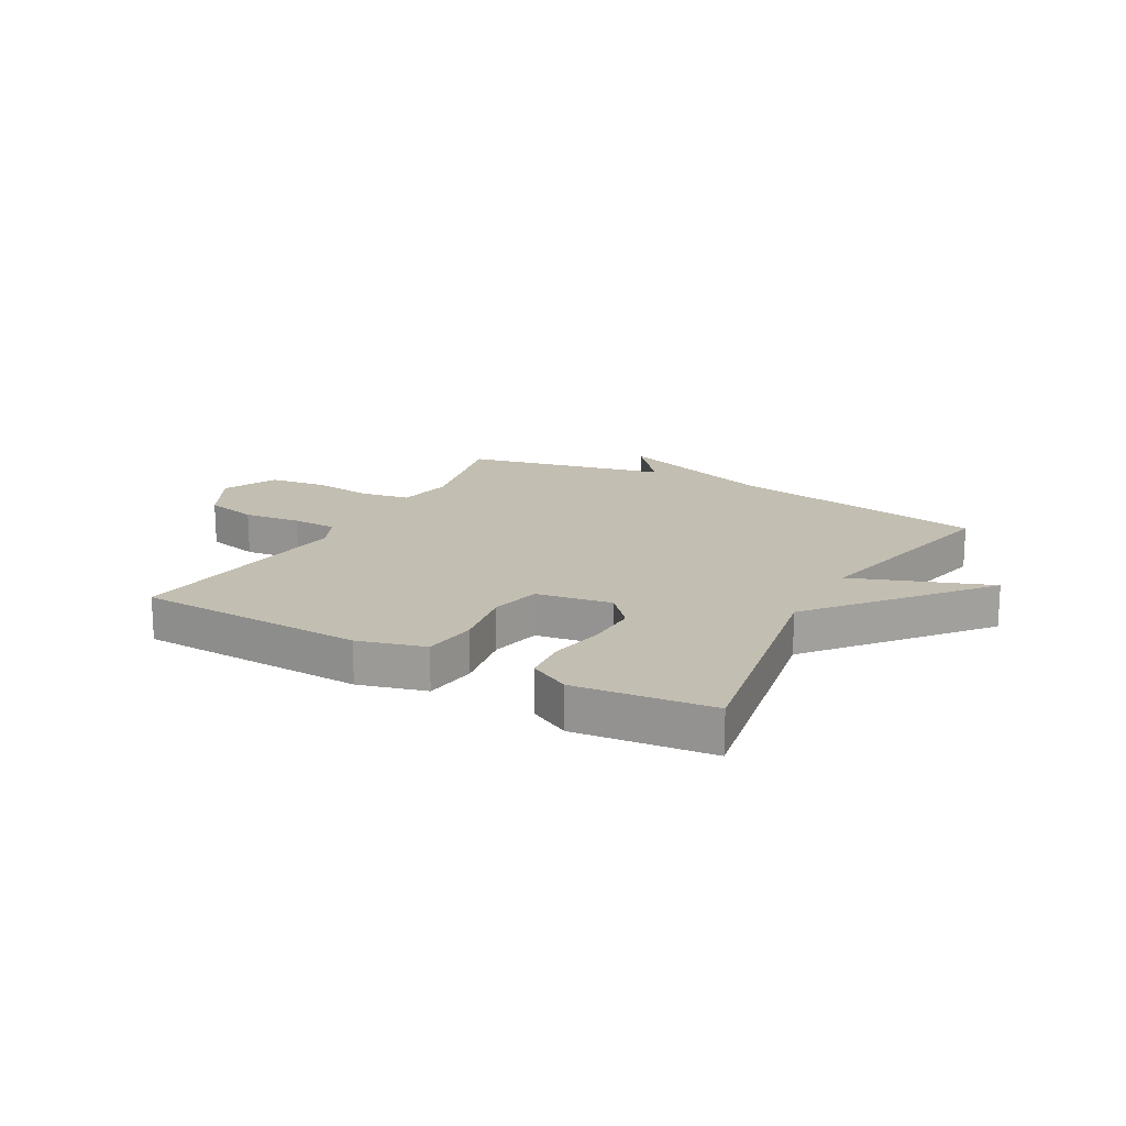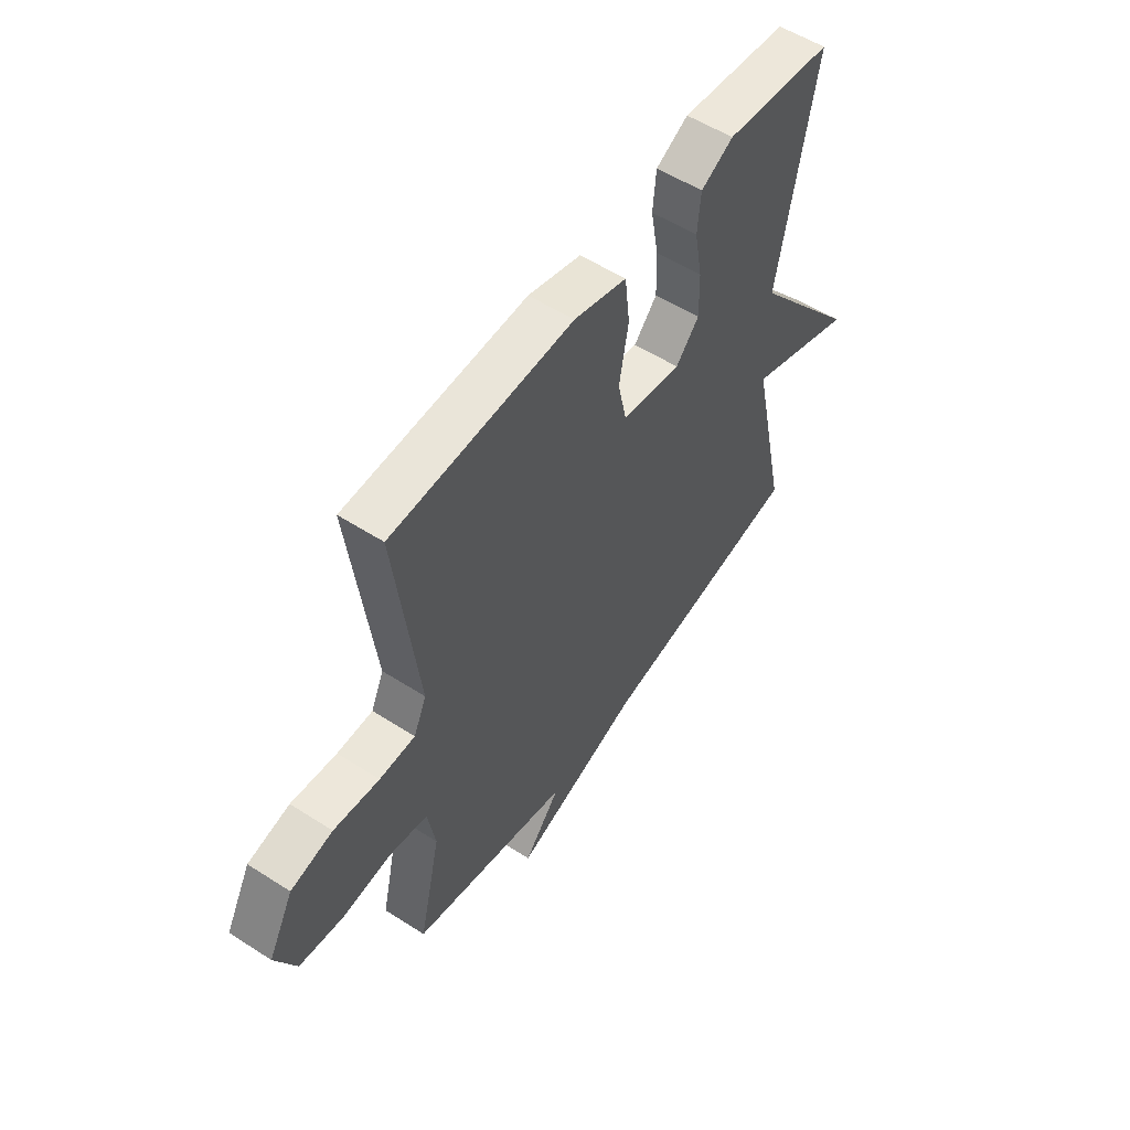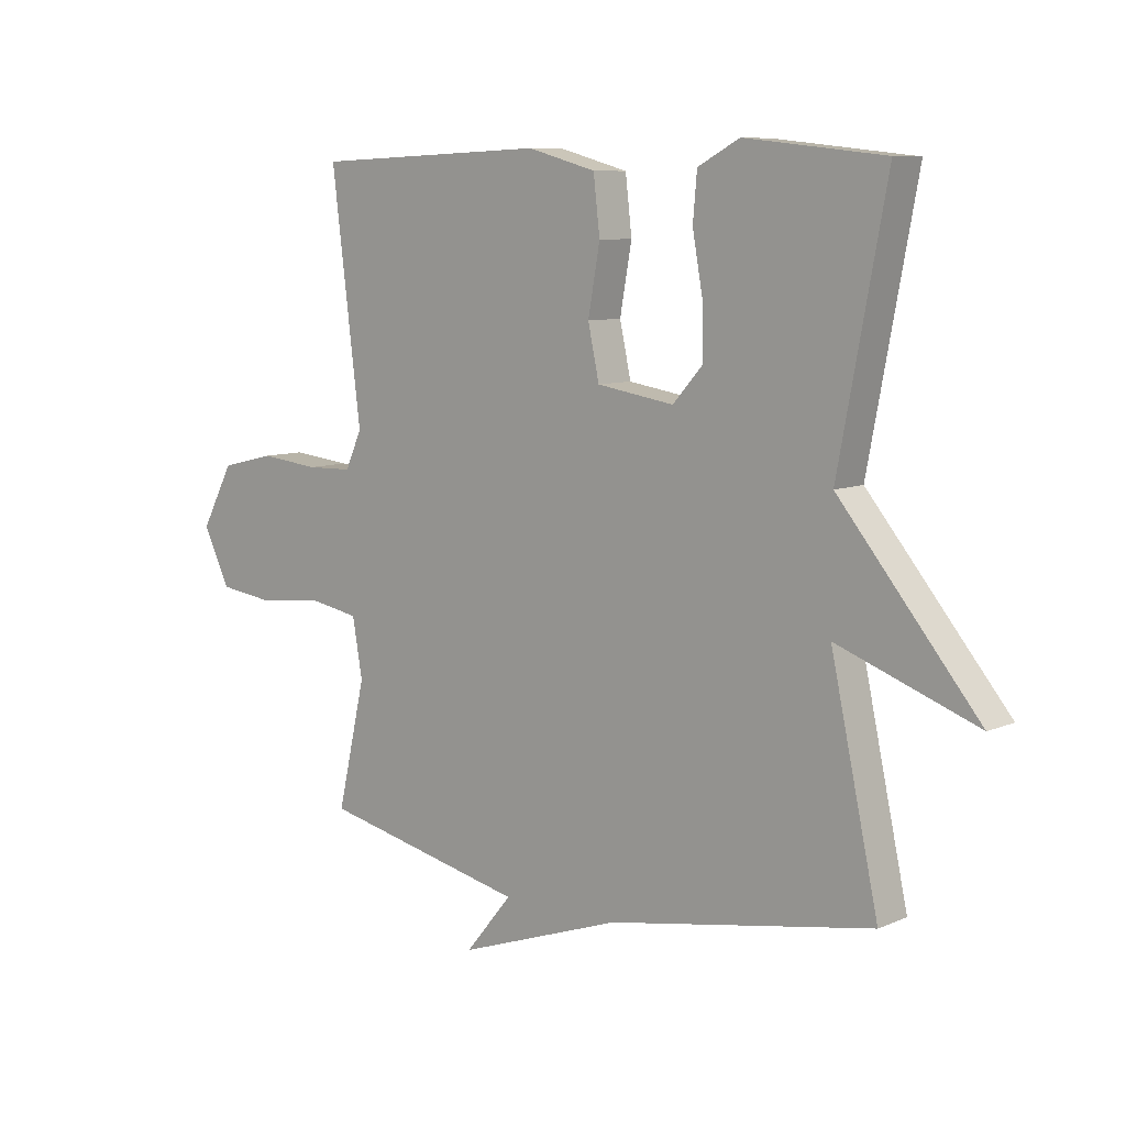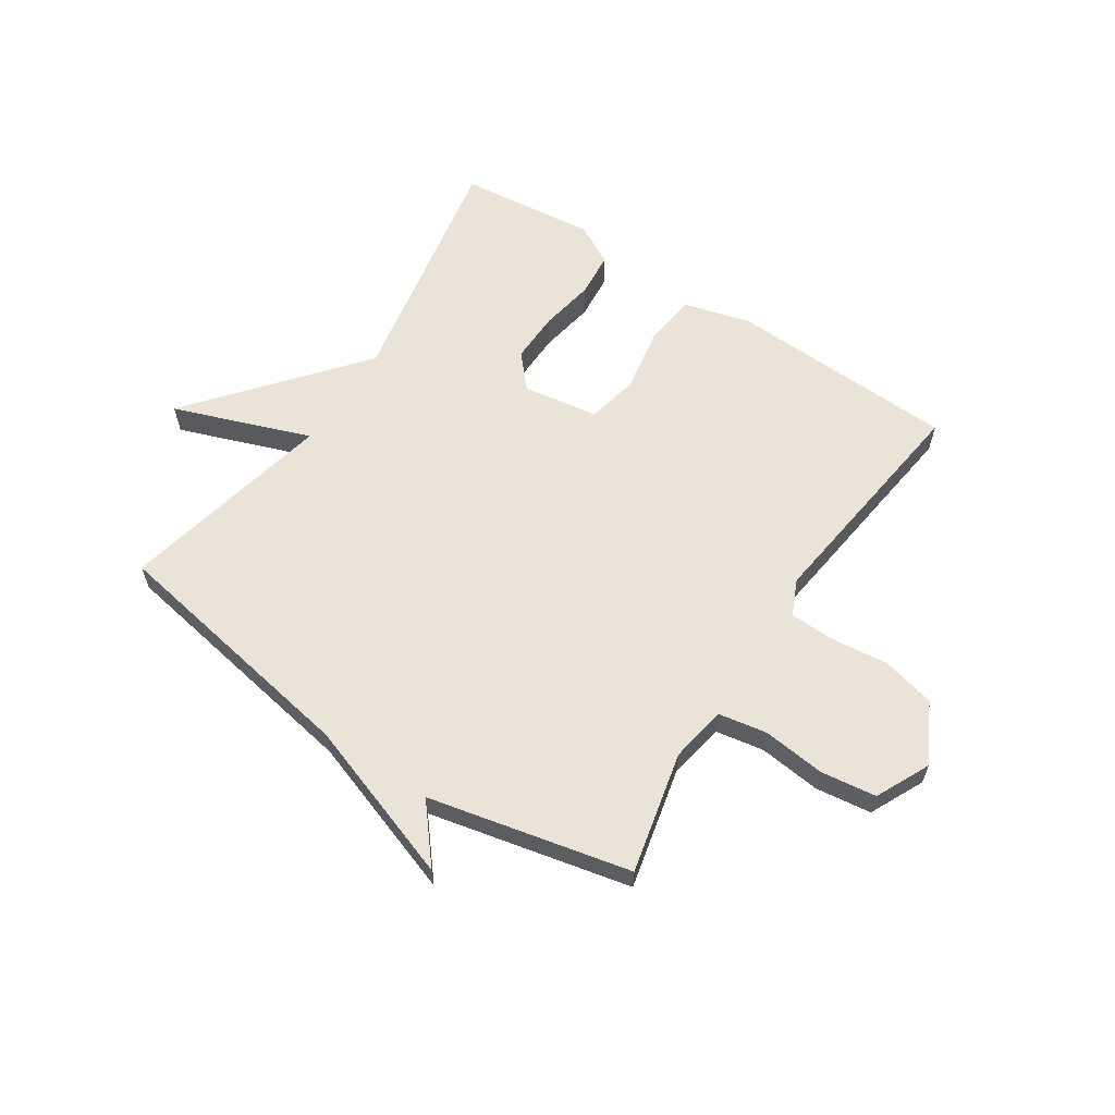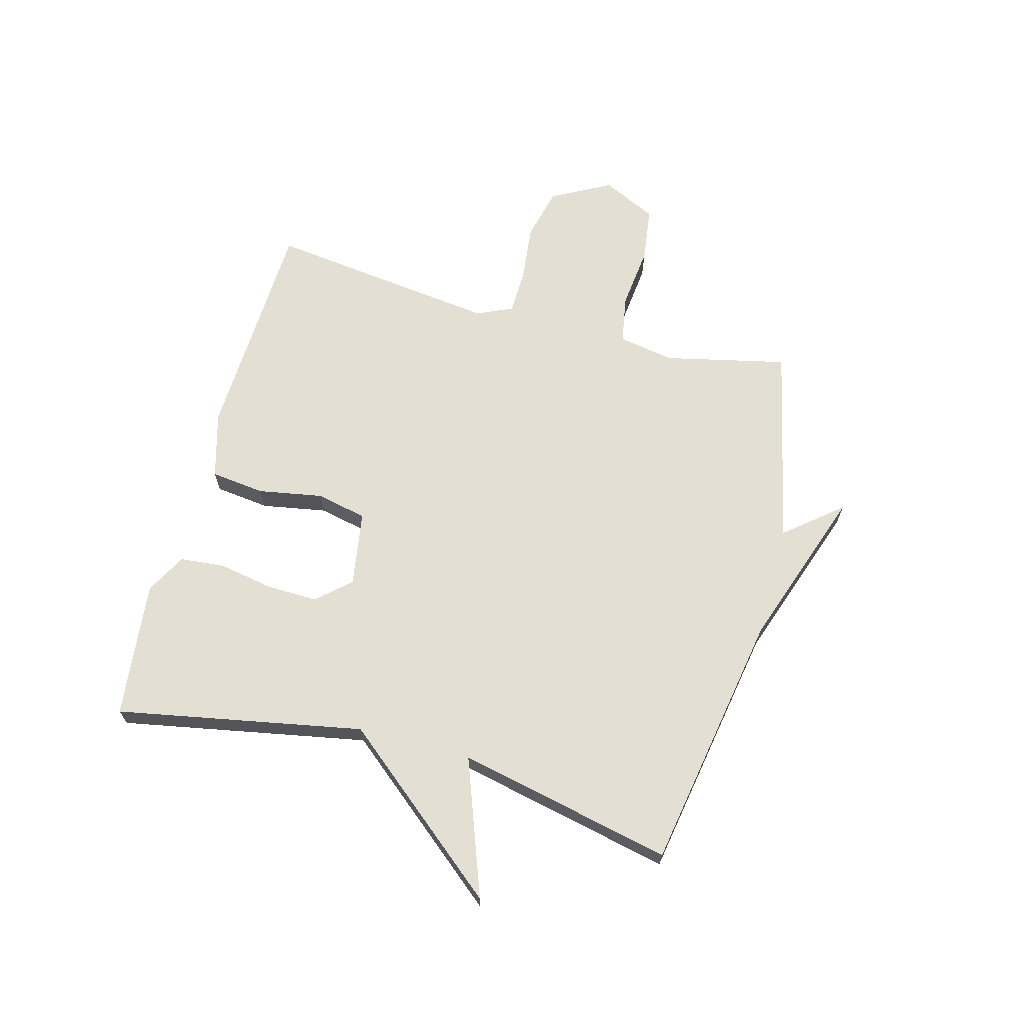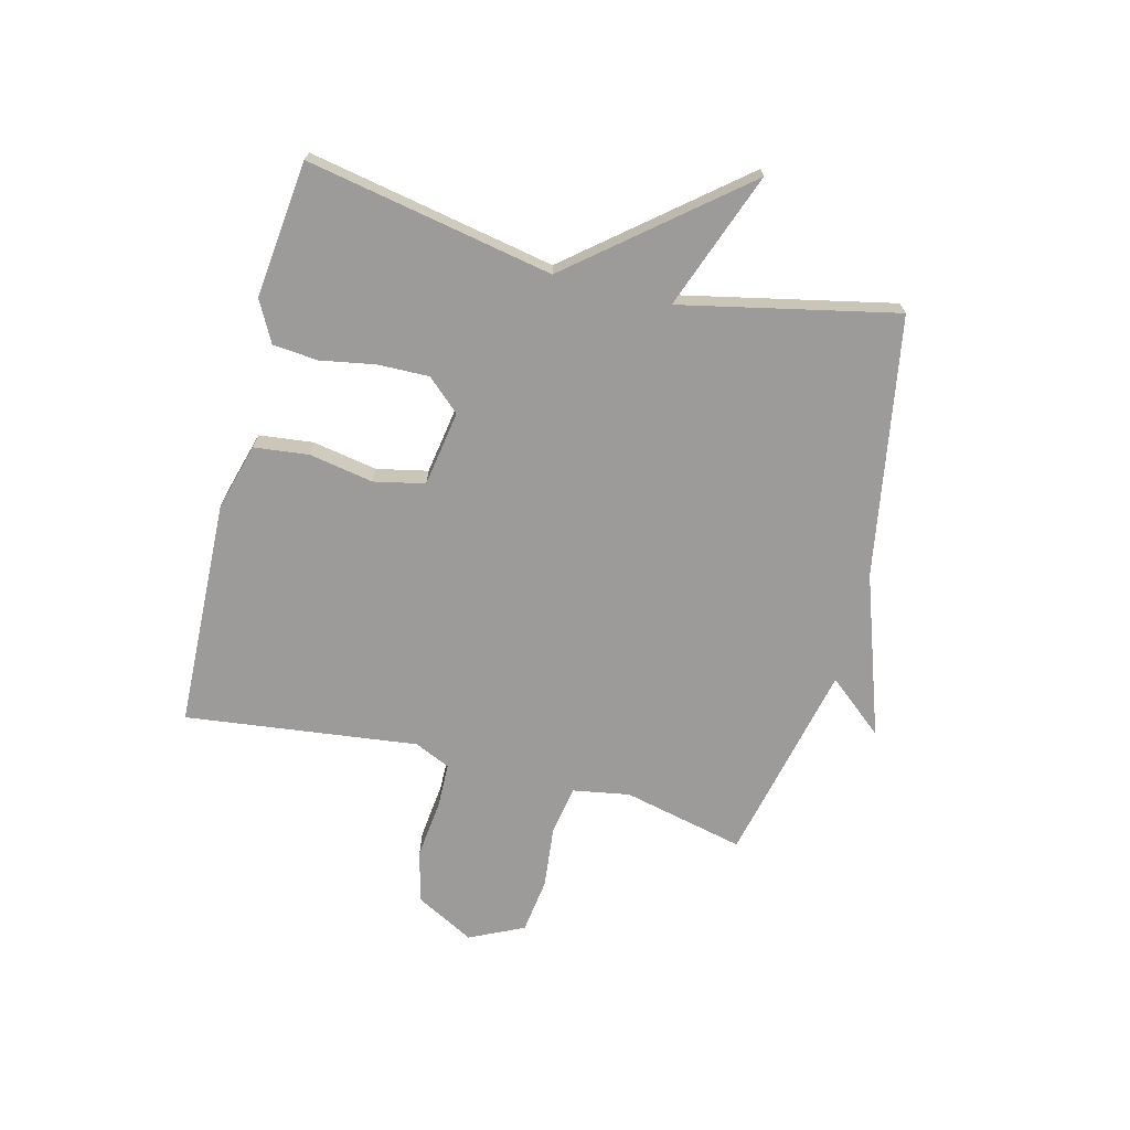
<metadata>
{"format":"obj","ext":"obj","renderer":"f3d","projection":"perspective","resolution":1024,"background":"white","views":[{"elev":17.3,"azim":29.1,"up":"+Y"},{"elev":54.8,"azim":-55.8,"up":"+Z"},{"elev":8.4,"azim":40.6,"up":"+Z"},{"elev":61.0,"azim":-146.6,"up":"+Y"},{"elev":66.9,"azim":105.1,"up":"+Y"},{"elev":-69.7,"azim":75.6,"up":"+Y"}]}
</metadata>
<code>
v 0.5 0.07 -0.5
v 0.05 0.07 -0.578
v -0.23 0.07 -0.675
v -0.15 0.07 -0.578
v -0.5 0.07 -0.5
v -0.452 0.07 -0.289
v -0.469 0.07 -0.191
v -0.553 0.07 -0.176
v -0.662 0.07 -0.188
v -0.758 0.07 -0.175
v -0.803 0.07 -0.081
v -0.748 0.07 0.022
v -0.656 0.07 0.044
v -0.556 0.07 0.033
v -0.478 0.07 0.035
v -0.45 0.07 0.097
v -0.5 0.07 0.5
v -0.104 0.07 0.516
v 0.012 0.07 0.484
v 0.023 0.07 0.39
v 0.003 0.07 0.278
v 0.022 0.07 0.19
v 0.153 0.07 0.169
v 0.204 0.07 0.226
v 0.202 0.07 0.315
v 0.185 0.07 0.41
v 0.192 0.07 0.488
v 0.263 0.07 0.526
v 0.5 0.07 0.5
v 0.419 0.07 0.073
v 0.656 0.07 -0.214
v 0.419 0.07 -0.127
v 0.5 0 -0.5
v 0.05 0 -0.578
v -0.23 0 -0.675
v -0.15 0 -0.578
v -0.5 0 -0.5
v -0.452 0 -0.289
v -0.469 0 -0.191
v -0.553 0 -0.176
v -0.662 0 -0.188
v -0.758 0 -0.175
v -0.803 0 -0.081
v -0.748 0 0.022
v -0.656 0 0.044
v -0.556 0 0.033
v -0.478 0 0.035
v -0.45 0 0.097
v -0.5 0 0.5
v -0.104 0 0.516
v 0.012 0 0.484
v 0.023 0 0.39
v 0.003 0 0.278
v 0.022 0 0.19
v 0.153 0 0.169
v 0.204 0 0.226
v 0.202 0 0.315
v 0.185 0 0.41
v 0.192 0 0.488
v 0.263 0 0.526
v 0.5 0 0.5
v 0.419 0 0.073
v 0.656 0 -0.214
v 0.419 0 -0.127
f 30 31 32
f 28 29 30
f 27 28 30
f 26 27 30
f 25 26 30
f 24 25 30 32
f 32 1 2
f 24 32 2
f 23 24 2
f 19 20 21
f 18 19 21
f 17 18 21
f 16 17 21
f 15 16 21 22
f 12 13 14
f 11 12 14
f 10 11 14
f 9 10 14
f 8 9 14
f 7 8 14 15
f 22 23 2
f 15 22 2
f 7 15 2
f 6 7 2
f 2 3 4
f 2 4 5 6
f 64 63 62
f 62 61 60
f 62 60 59
f 62 59 58
f 62 58 57
f 64 62 57 56
f 34 33 64
f 34 64 56
f 34 56 55
f 53 52 51
f 53 51 50
f 53 50 49
f 53 49 48
f 54 53 48 47
f 46 45 44
f 46 44 43
f 46 43 42
f 46 42 41
f 46 41 40
f 47 46 40 39
f 34 55 54
f 34 54 47
f 34 47 39
f 34 39 38
f 36 35 34
f 38 37 36 34
f 1 33 34 2
f 2 34 35 3
f 3 35 36 4
f 4 36 37 5
f 5 37 38 6
f 6 38 39 7
f 7 39 40 8
f 8 40 41 9
f 9 41 42 10
f 10 42 43 11
f 11 43 44 12
f 12 44 45 13
f 13 45 46 14
f 14 46 47 15
f 15 47 48 16
f 16 48 49 17
f 17 49 50 18
f 18 50 51 19
f 19 51 52 20
f 20 52 53 21
f 21 53 54 22
f 22 54 55 23
f 23 55 56 24
f 24 56 57 25
f 25 57 58 26
f 26 58 59 27
f 27 59 60 28
f 28 60 61 29
f 29 61 62 30
f 30 62 63 31
f 31 63 64 32
f 32 64 33 1

</code>
